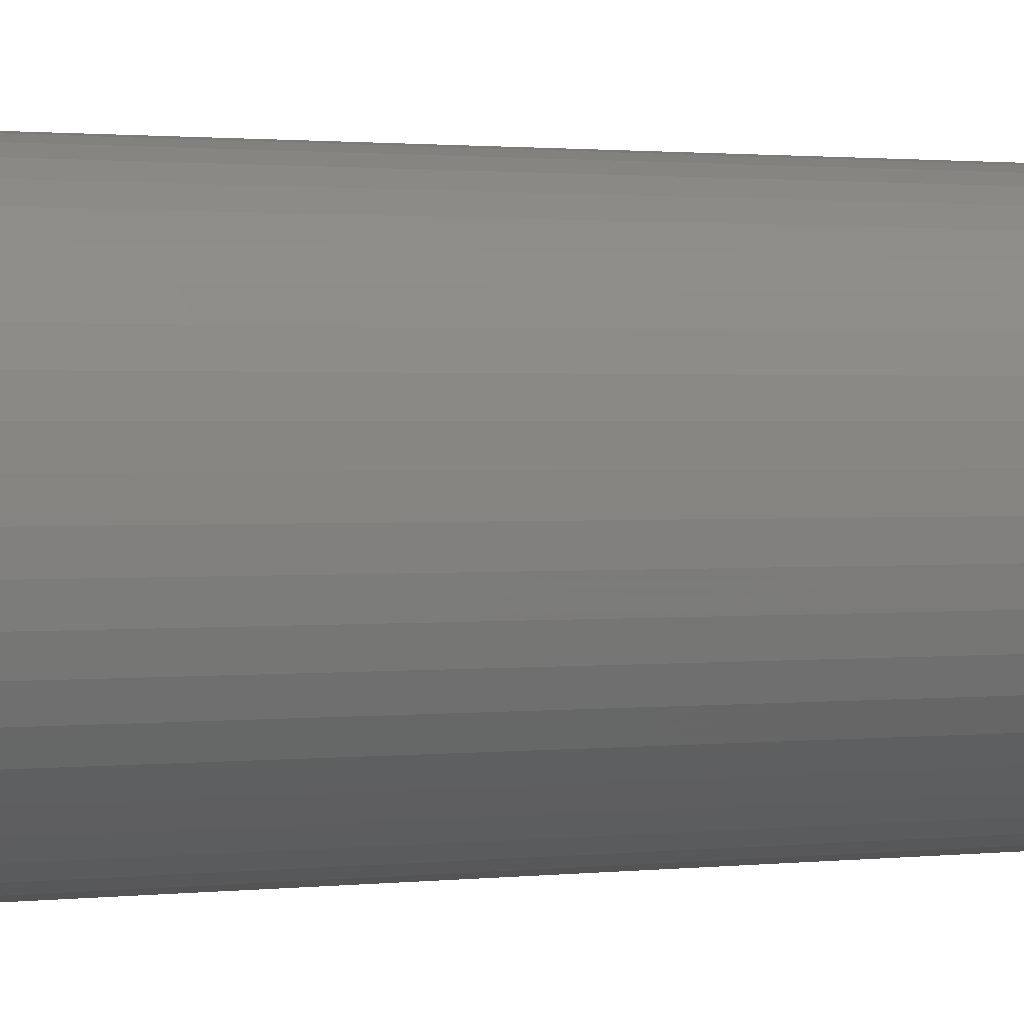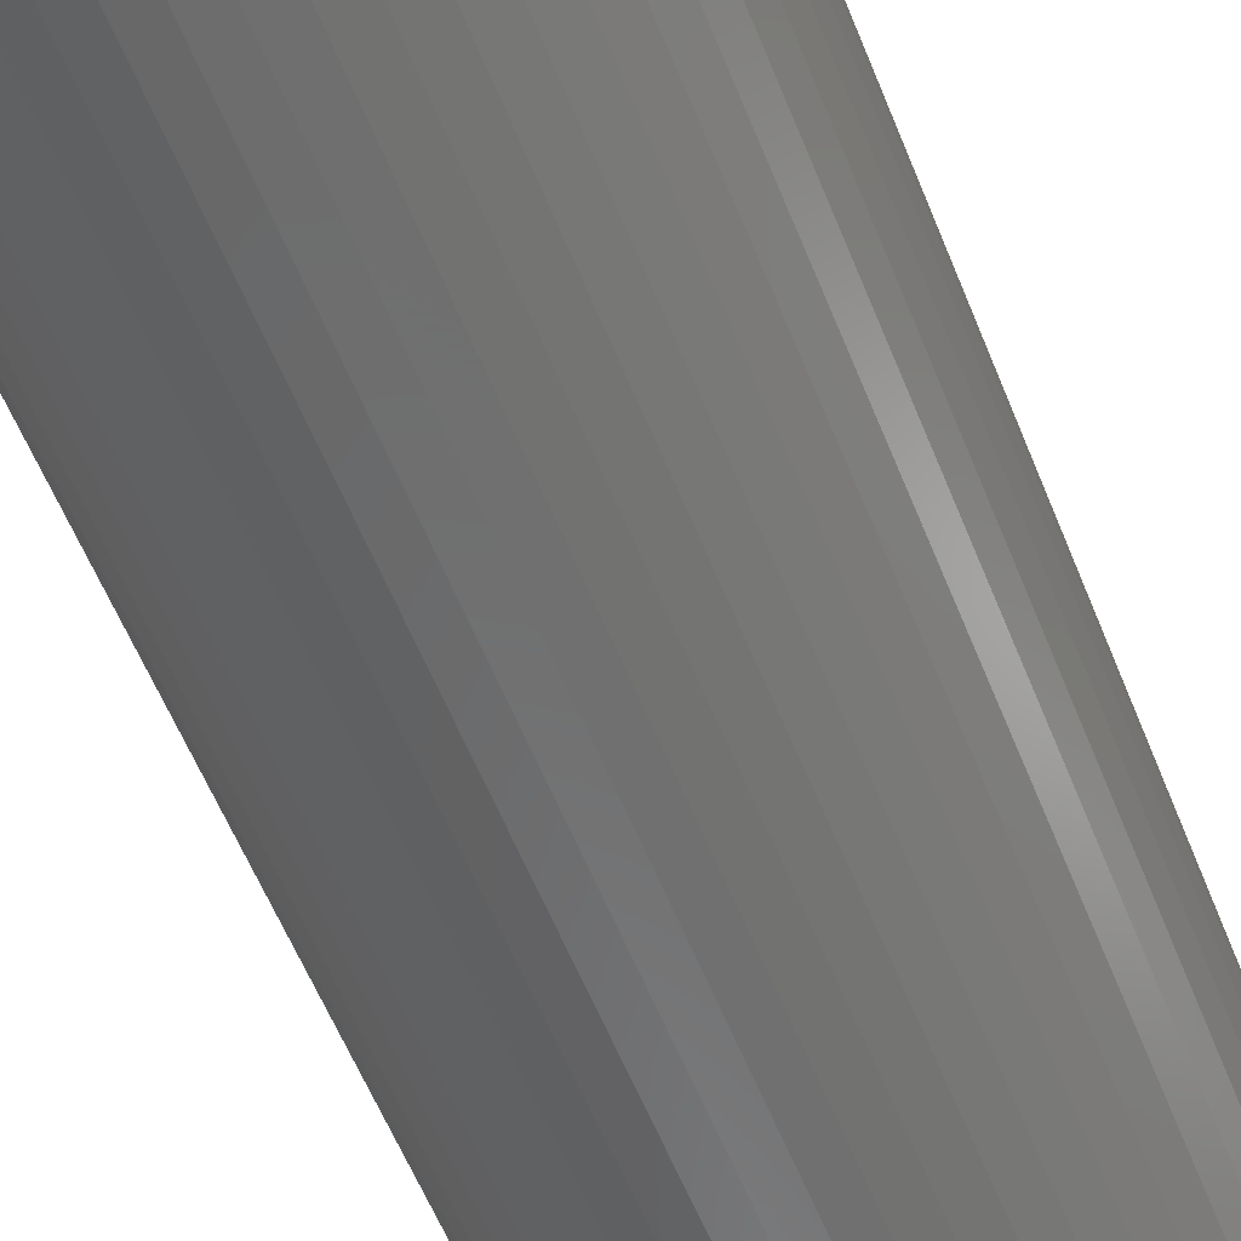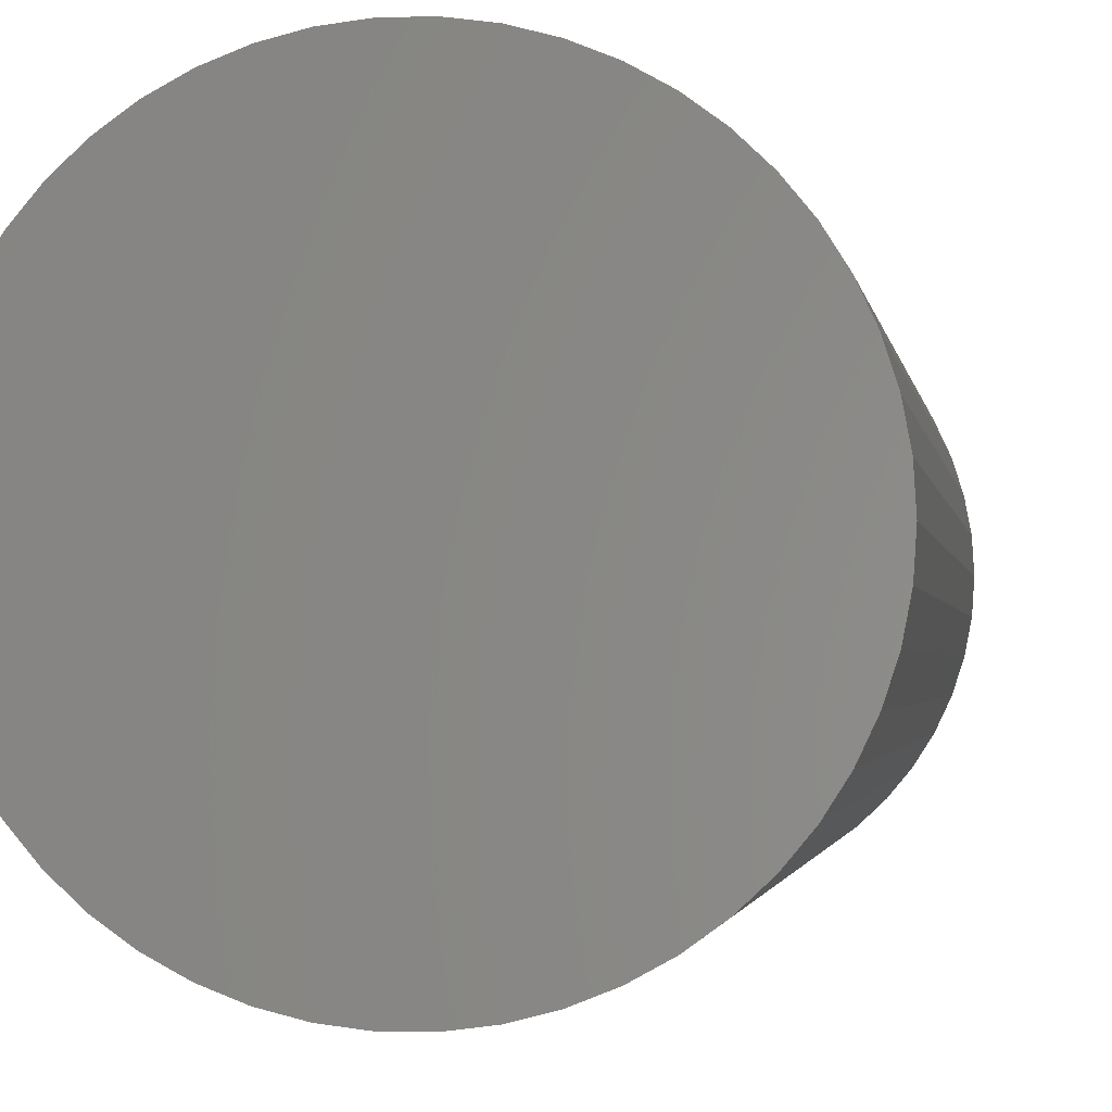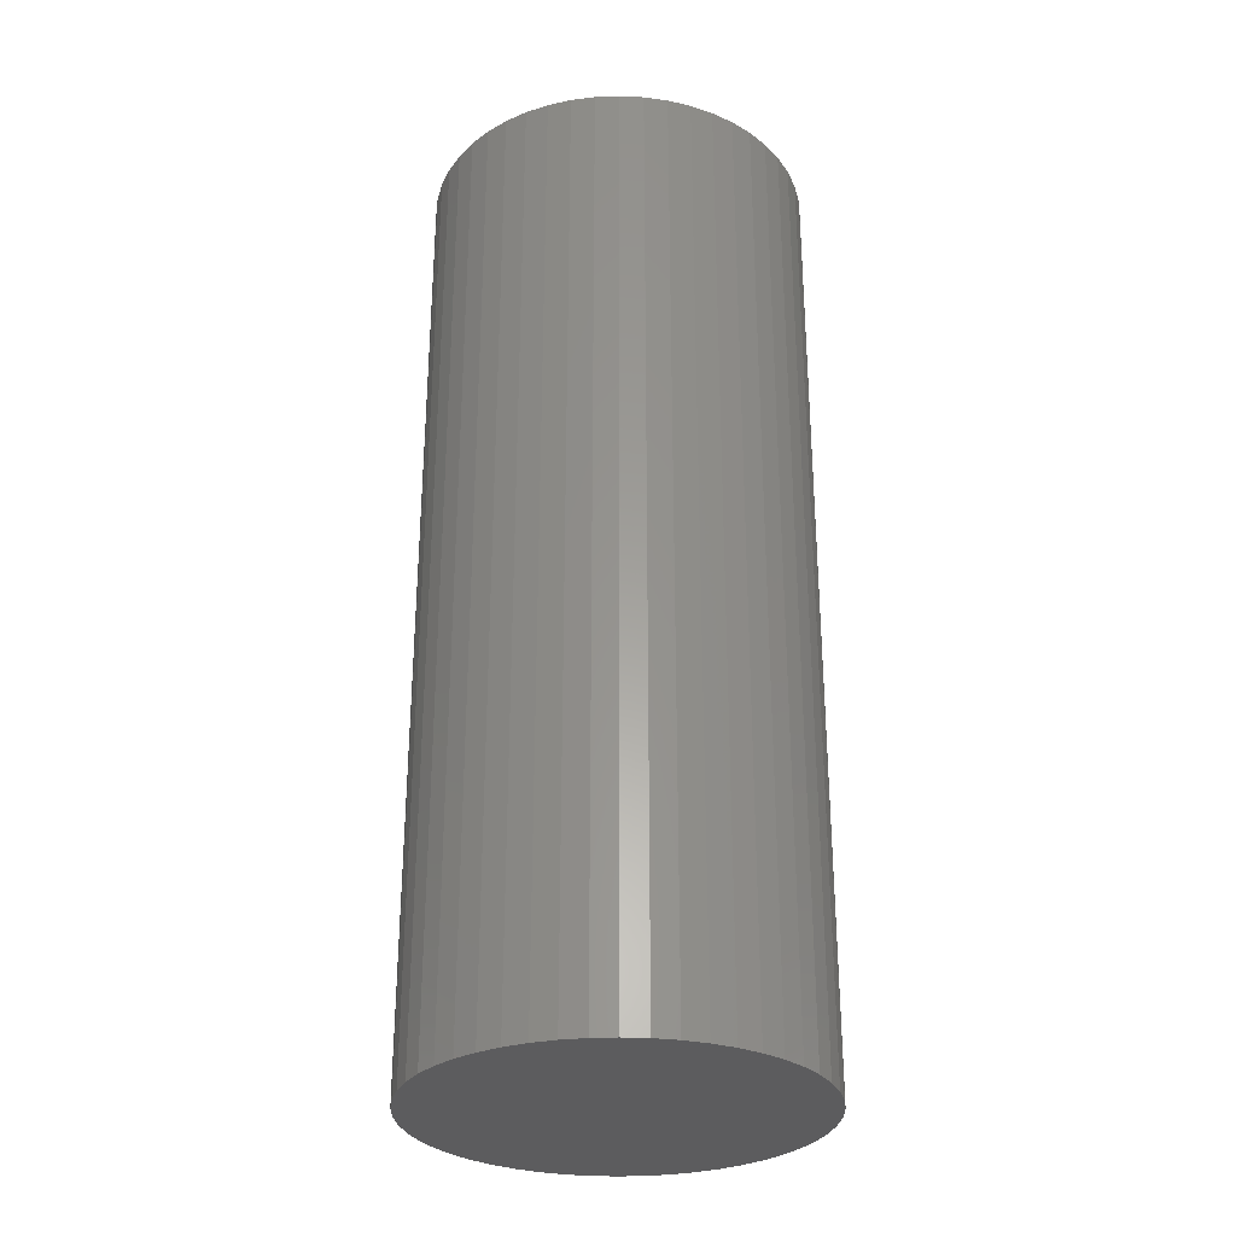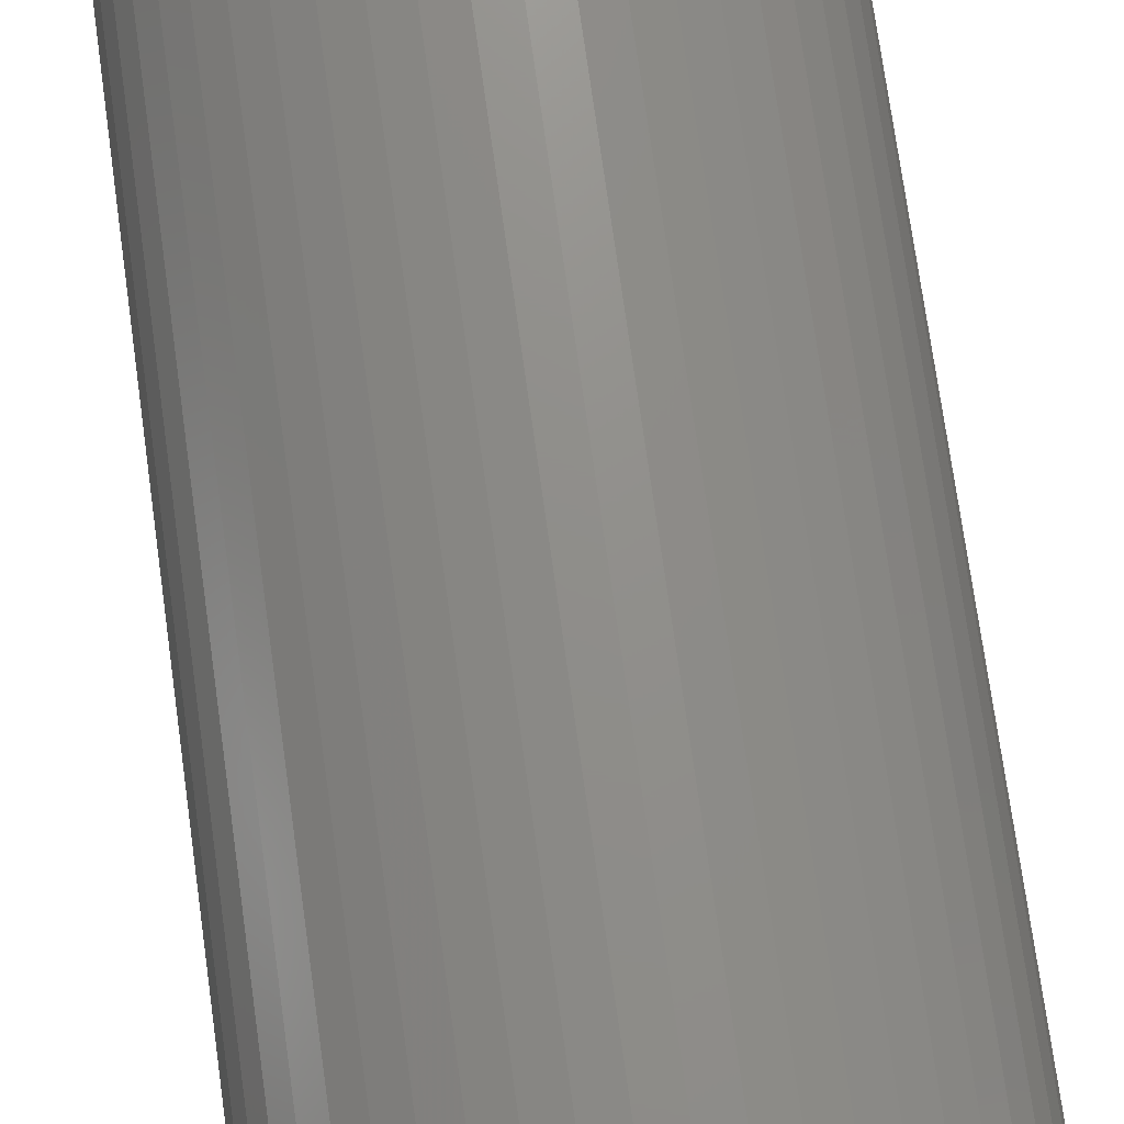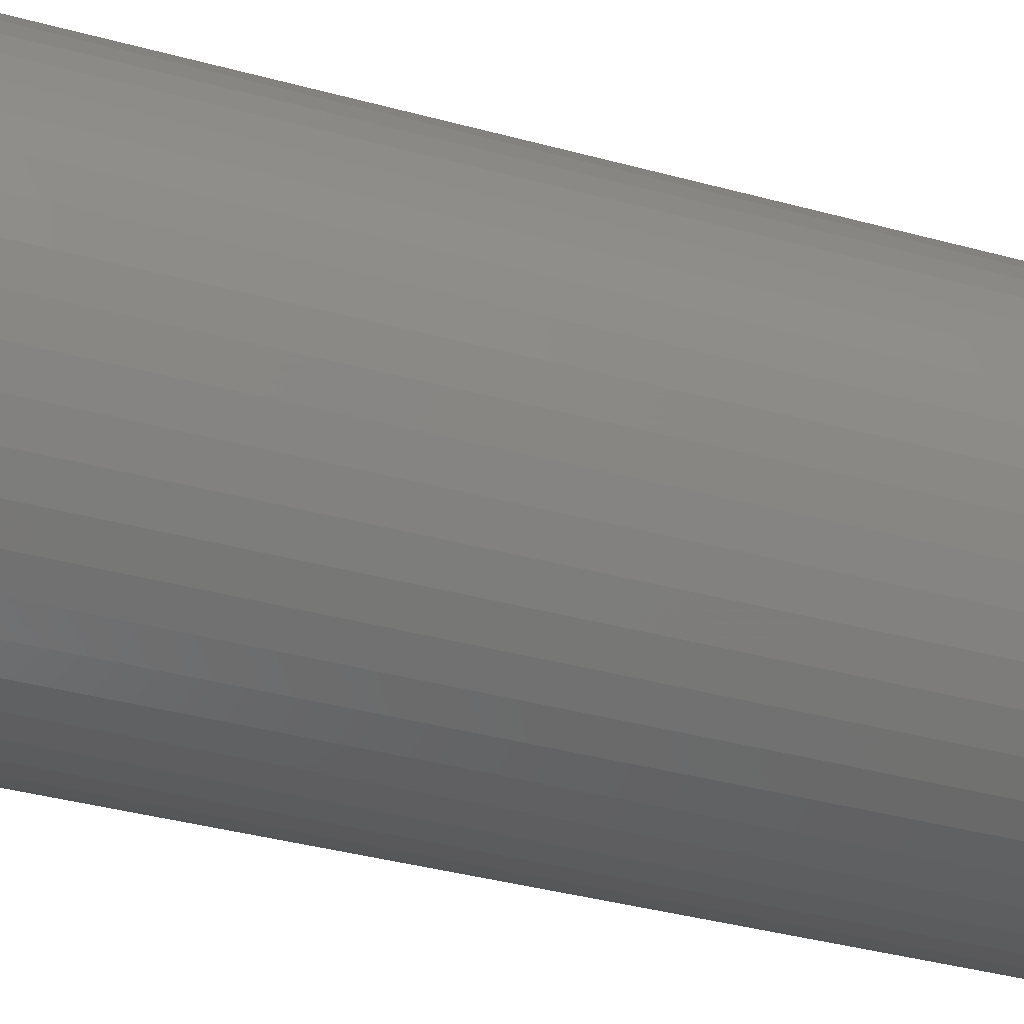
<metadata>
{"format":"stl","ext":"stl","renderer":"f3d","projection":"perspective","resolution":1024,"background":"white","views":[{"elev":1.2,"azim":65.8,"up":"+Y"},{"elev":-58.8,"azim":-158.2,"up":"+Y"},{"elev":-1.5,"azim":6.7,"up":"+Y"},{"elev":-29.7,"azim":89.6,"up":"+Z"},{"elev":73.5,"azim":172.1,"up":"+Y"},{"elev":-35.6,"azim":-110.2,"up":"+Y"}]}
</metadata>
<code>
# stl→obj: 100 verts, 196 faces
v 11.35 0 28.5
v 11.26 1.423 -28.5
v 11.26 1.423 28.5
v 11.35 0 -28.5
v -11.35 0 -28.5
v -11.26 1.423 28.5
v -11.26 1.423 -28.5
v -11.35 0 28.5
v 11.26 -1.423 28.5
v 10.99 2.823 28.5
v 10.99 -2.823 28.5
v 10.55 4.178 28.5
v 10.55 -4.178 28.5
v 9.946 5.468 28.5
v 9.946 -5.468 28.5
v 9.182 6.671 28.5
v 9.182 -6.671 28.5
v 8.274 7.77 28.5
v 8.274 -7.77 28.5
v 7.235 8.745 28.5
v 7.235 -8.745 28.5
v 6.082 9.583 28.5
v 6.082 -9.583 28.5
v 4.833 10.27 28.5
v 4.833 -10.27 28.5
v 3.507 10.79 28.5
v 3.507 -10.79 28.5
v 2.127 11.15 28.5
v 2.127 -11.15 28.5
v 0.7127 11.33 28.5
v 0.7127 -11.33 28.5
v -0.7127 11.33 28.5
v -0.7127 -11.33 28.5
v -2.127 11.15 28.5
v -2.127 -11.15 28.5
v -3.507 10.79 28.5
v -3.507 -10.79 28.5
v -4.833 10.27 28.5
v -4.833 -10.27 28.5
v -6.082 9.583 28.5
v -6.082 -9.583 28.5
v -7.235 8.745 28.5
v -7.235 -8.745 28.5
v -8.274 7.77 28.5
v -8.274 -7.77 28.5
v -9.182 6.671 28.5
v -9.182 -6.671 28.5
v -9.946 5.468 28.5
v -9.946 -5.468 28.5
v -10.55 4.178 28.5
v -10.55 -4.178 28.5
v -10.99 2.823 28.5
v -10.99 -2.823 28.5
v -11.26 -1.423 28.5
v 0.7127 11.33 -28.5
v -0.7127 11.33 -28.5
v 11.26 -1.423 -28.5
v 10.99 -2.823 -28.5
v 10.99 2.823 -28.5
v 10.55 -4.178 -28.5
v 10.55 4.178 -28.5
v 9.946 -5.468 -28.5
v 9.946 5.468 -28.5
v 9.182 -6.671 -28.5
v 9.182 6.671 -28.5
v 8.274 -7.77 -28.5
v 8.274 7.77 -28.5
v 7.235 -8.745 -28.5
v 7.235 8.745 -28.5
v 6.082 -9.583 -28.5
v 6.082 9.583 -28.5
v 4.833 -10.27 -28.5
v 4.833 10.27 -28.5
v 3.507 -10.79 -28.5
v 3.507 10.79 -28.5
v 2.127 -11.15 -28.5
v 2.127 11.15 -28.5
v 0.7127 -11.33 -28.5
v -0.7127 -11.33 -28.5
v -2.127 -11.15 -28.5
v -2.127 11.15 -28.5
v -3.507 -10.79 -28.5
v -3.507 10.79 -28.5
v -4.833 -10.27 -28.5
v -4.833 10.27 -28.5
v -6.082 -9.583 -28.5
v -6.082 9.583 -28.5
v -7.235 -8.745 -28.5
v -7.235 8.745 -28.5
v -8.274 -7.77 -28.5
v -8.274 7.77 -28.5
v -9.182 -6.671 -28.5
v -9.182 6.671 -28.5
v -9.946 -5.468 -28.5
v -9.946 5.468 -28.5
v -10.55 -4.178 -28.5
v -10.55 4.178 -28.5
v -10.99 -2.823 -28.5
v -10.99 2.823 -28.5
v -11.26 -1.423 -28.5
f 1 2 3
f 2 1 4
f 5 6 7
f 6 5 8
f 3 9 1
f 10 9 3
f 10 11 9
f 12 11 10
f 12 13 11
f 14 13 12
f 14 15 13
f 16 15 14
f 16 17 15
f 18 17 16
f 18 19 17
f 20 19 18
f 20 21 19
f 22 21 20
f 22 23 21
f 24 23 22
f 24 25 23
f 26 25 24
f 26 27 25
f 28 27 26
f 28 29 27
f 30 29 28
f 30 31 29
f 32 31 30
f 32 33 31
f 34 33 32
f 34 35 33
f 36 35 34
f 36 37 35
f 38 37 36
f 38 39 37
f 40 39 38
f 40 41 39
f 42 41 40
f 42 43 41
f 44 43 42
f 44 45 43
f 46 45 44
f 46 47 45
f 48 47 46
f 48 49 47
f 50 49 48
f 50 51 49
f 52 51 50
f 52 53 51
f 6 53 52
f 6 54 53
f 54 6 8
f 55 32 30
f 32 55 56
f 57 2 4
f 58 2 57
f 58 59 2
f 60 59 58
f 60 61 59
f 62 61 60
f 62 63 61
f 64 63 62
f 64 65 63
f 66 65 64
f 66 67 65
f 68 67 66
f 68 69 67
f 70 69 68
f 70 71 69
f 72 71 70
f 72 73 71
f 74 73 72
f 74 75 73
f 76 75 74
f 76 77 75
f 78 77 76
f 78 55 77
f 79 55 78
f 79 56 55
f 80 56 79
f 80 81 56
f 82 81 80
f 82 83 81
f 84 83 82
f 84 85 83
f 86 85 84
f 86 87 85
f 88 87 86
f 88 89 87
f 90 89 88
f 90 91 89
f 92 91 90
f 92 93 91
f 94 93 92
f 94 95 93
f 96 95 94
f 96 97 95
f 98 97 96
f 98 99 97
f 100 99 98
f 100 7 99
f 7 100 5
f 67 20 18
f 20 67 69
f 89 44 42
f 44 89 91
f 83 38 36
f 38 83 85
f 12 63 14
f 63 12 61
f 3 59 10
f 59 3 2
f 14 65 16
f 65 14 63
f 75 28 26
f 28 75 77
f 71 24 22
f 24 71 73
f 97 48 95
f 48 97 50
f 99 50 97
f 50 99 52
f 56 34 32
f 34 56 81
f 94 51 96
f 51 94 49
f 74 25 27
f 25 74 72
f 73 26 24
f 26 73 75
f 69 22 20
f 22 69 71
f 95 46 93
f 46 95 48
f 93 44 91
f 44 93 46
f 85 40 38
f 40 85 87
f 9 4 1
f 4 9 57
f 72 23 25
f 23 72 70
f 68 19 21
f 19 68 66
f 17 62 15
f 62 17 64
f 11 57 9
f 57 11 58
f 79 31 33
f 31 79 78
f 10 61 12
f 61 10 59
f 16 67 18
f 67 16 65
f 77 30 28
f 30 77 55
f 7 52 99
f 52 7 6
f 87 42 40
f 42 87 89
f 81 36 34
f 36 81 83
f 19 64 17
f 64 19 66
f 15 60 13
f 60 15 62
f 84 37 39
f 37 84 82
f 90 47 92
f 47 90 45
f 96 53 98
f 53 96 51
f 98 54 100
f 54 98 53
f 100 8 5
f 8 100 54
f 76 27 29
f 27 76 74
f 78 29 31
f 29 78 76
f 70 21 23
f 21 70 68
f 13 58 11
f 58 13 60
f 80 33 35
f 33 80 79
f 82 35 37
f 35 82 80
f 90 43 45
f 43 90 88
f 92 49 94
f 49 92 47
f 88 41 43
f 41 88 86
f 86 39 41
f 39 86 84

</code>
